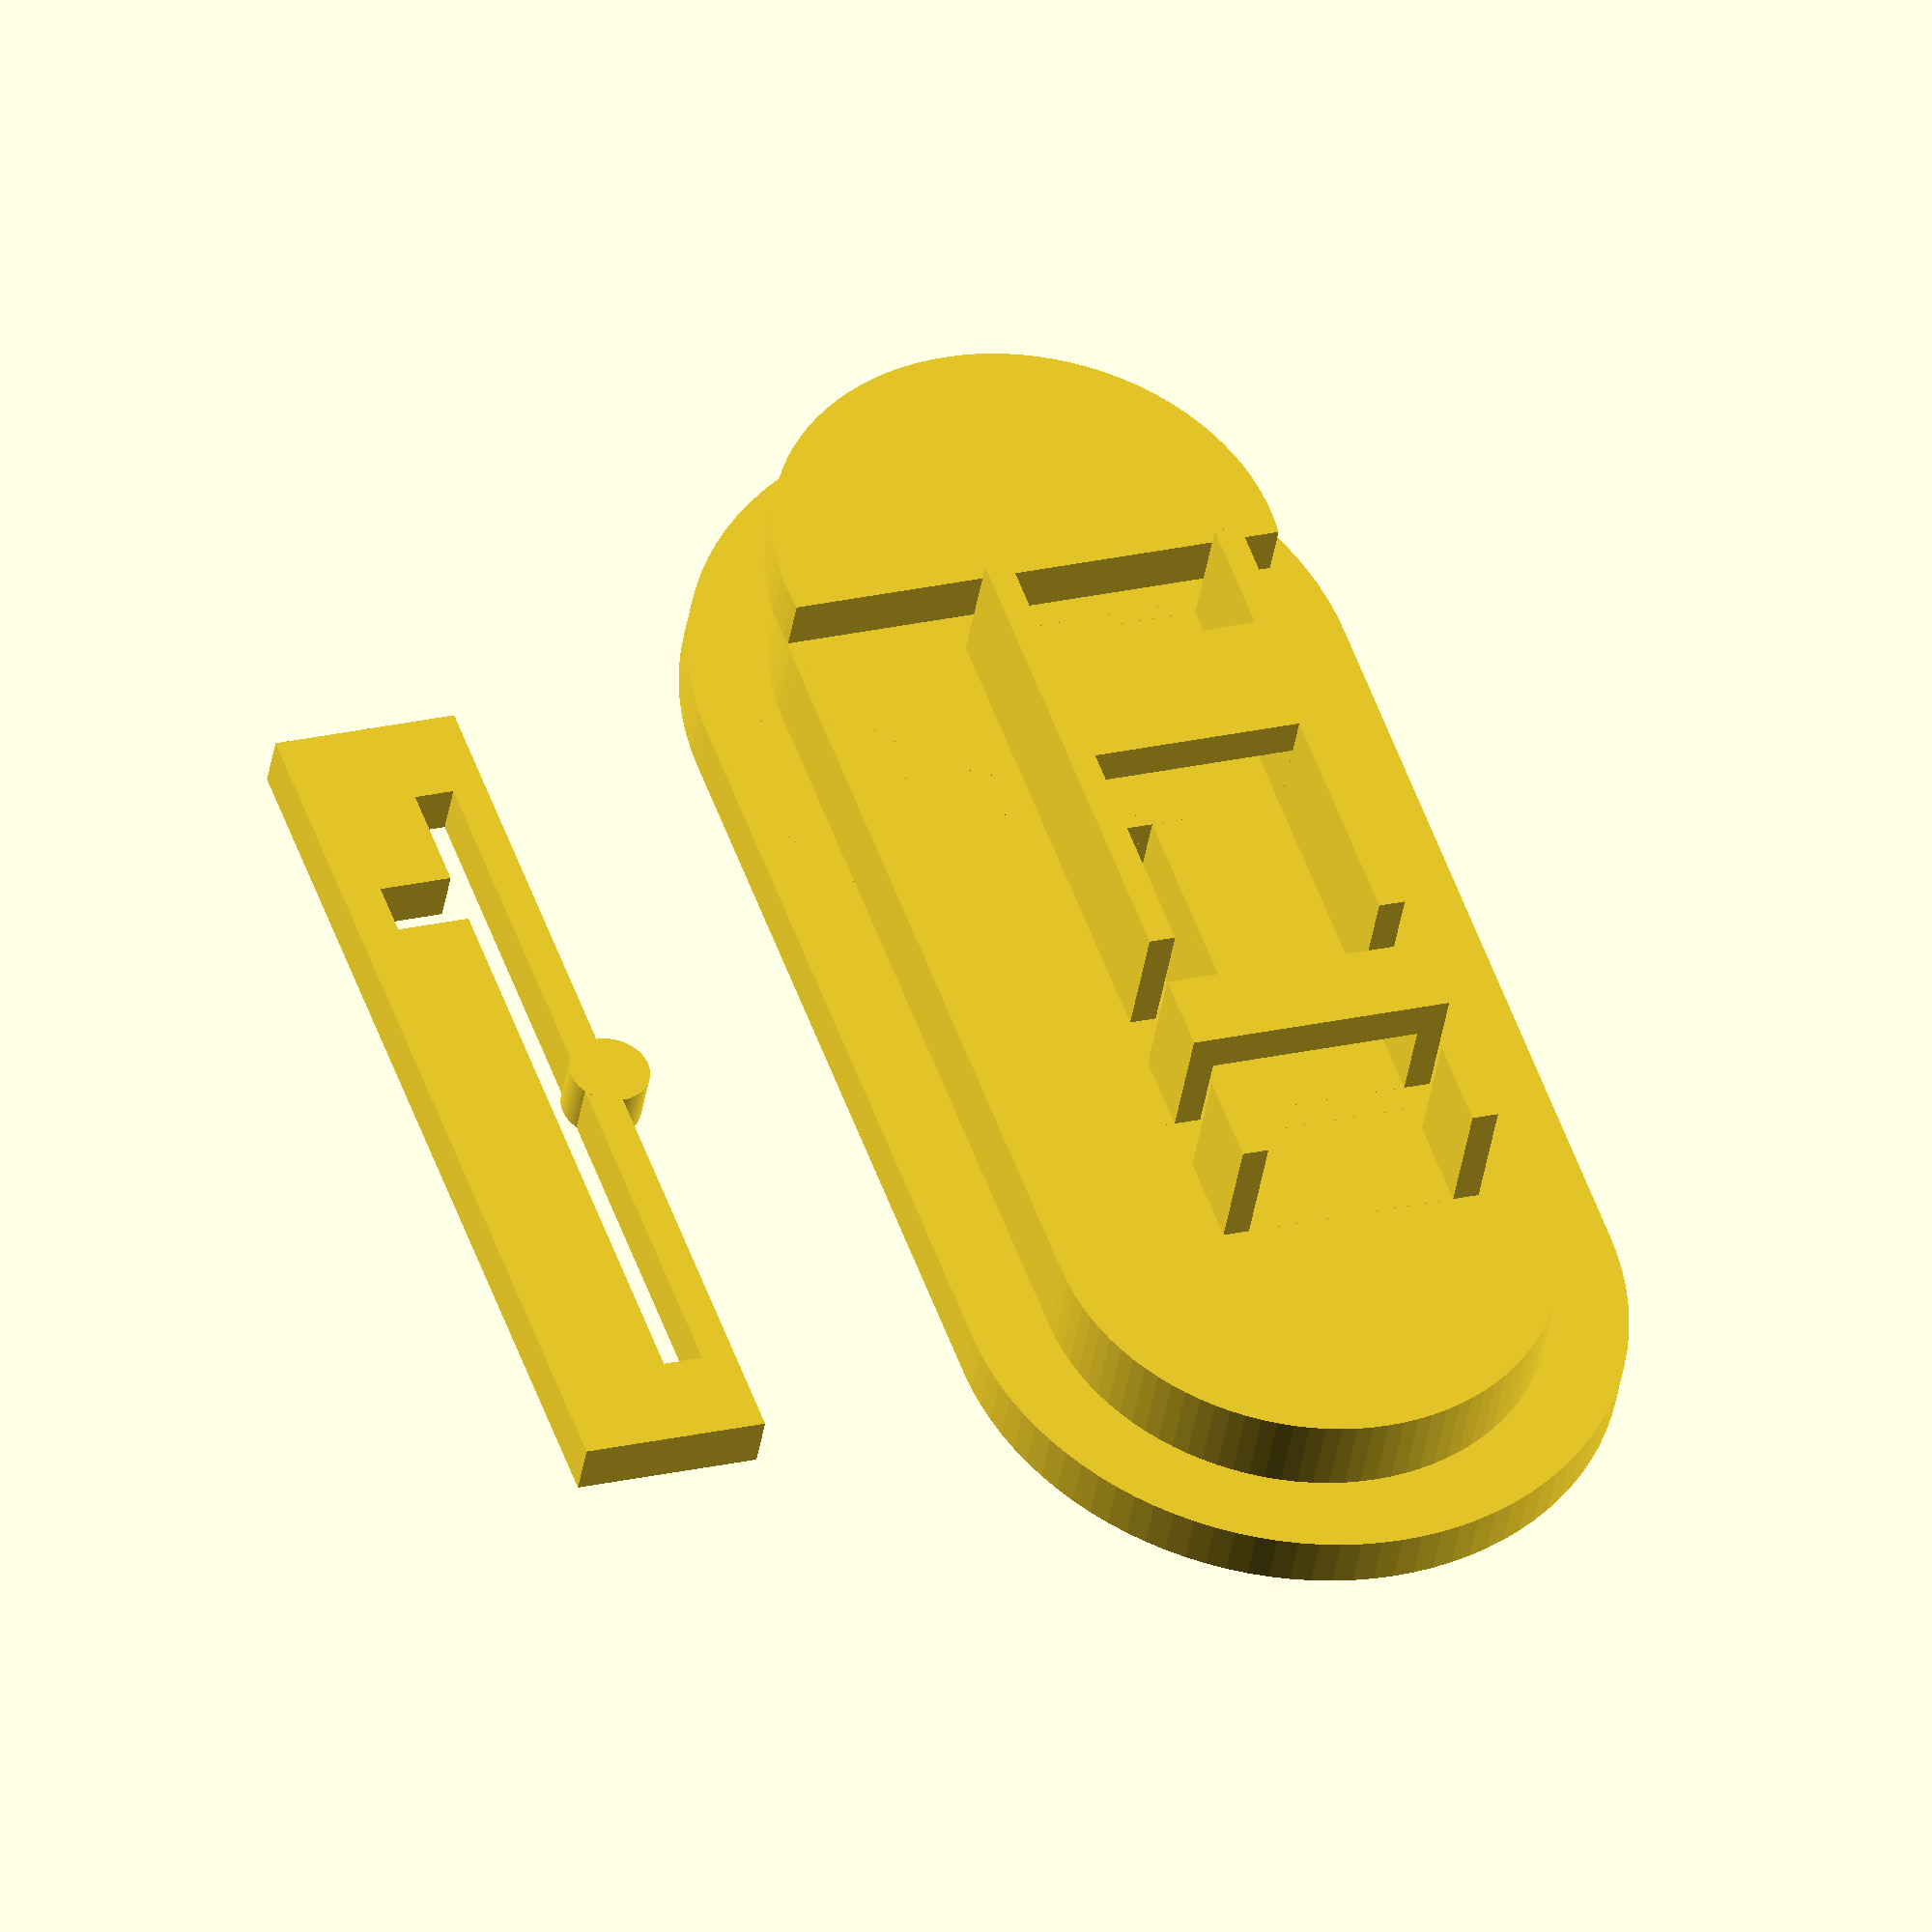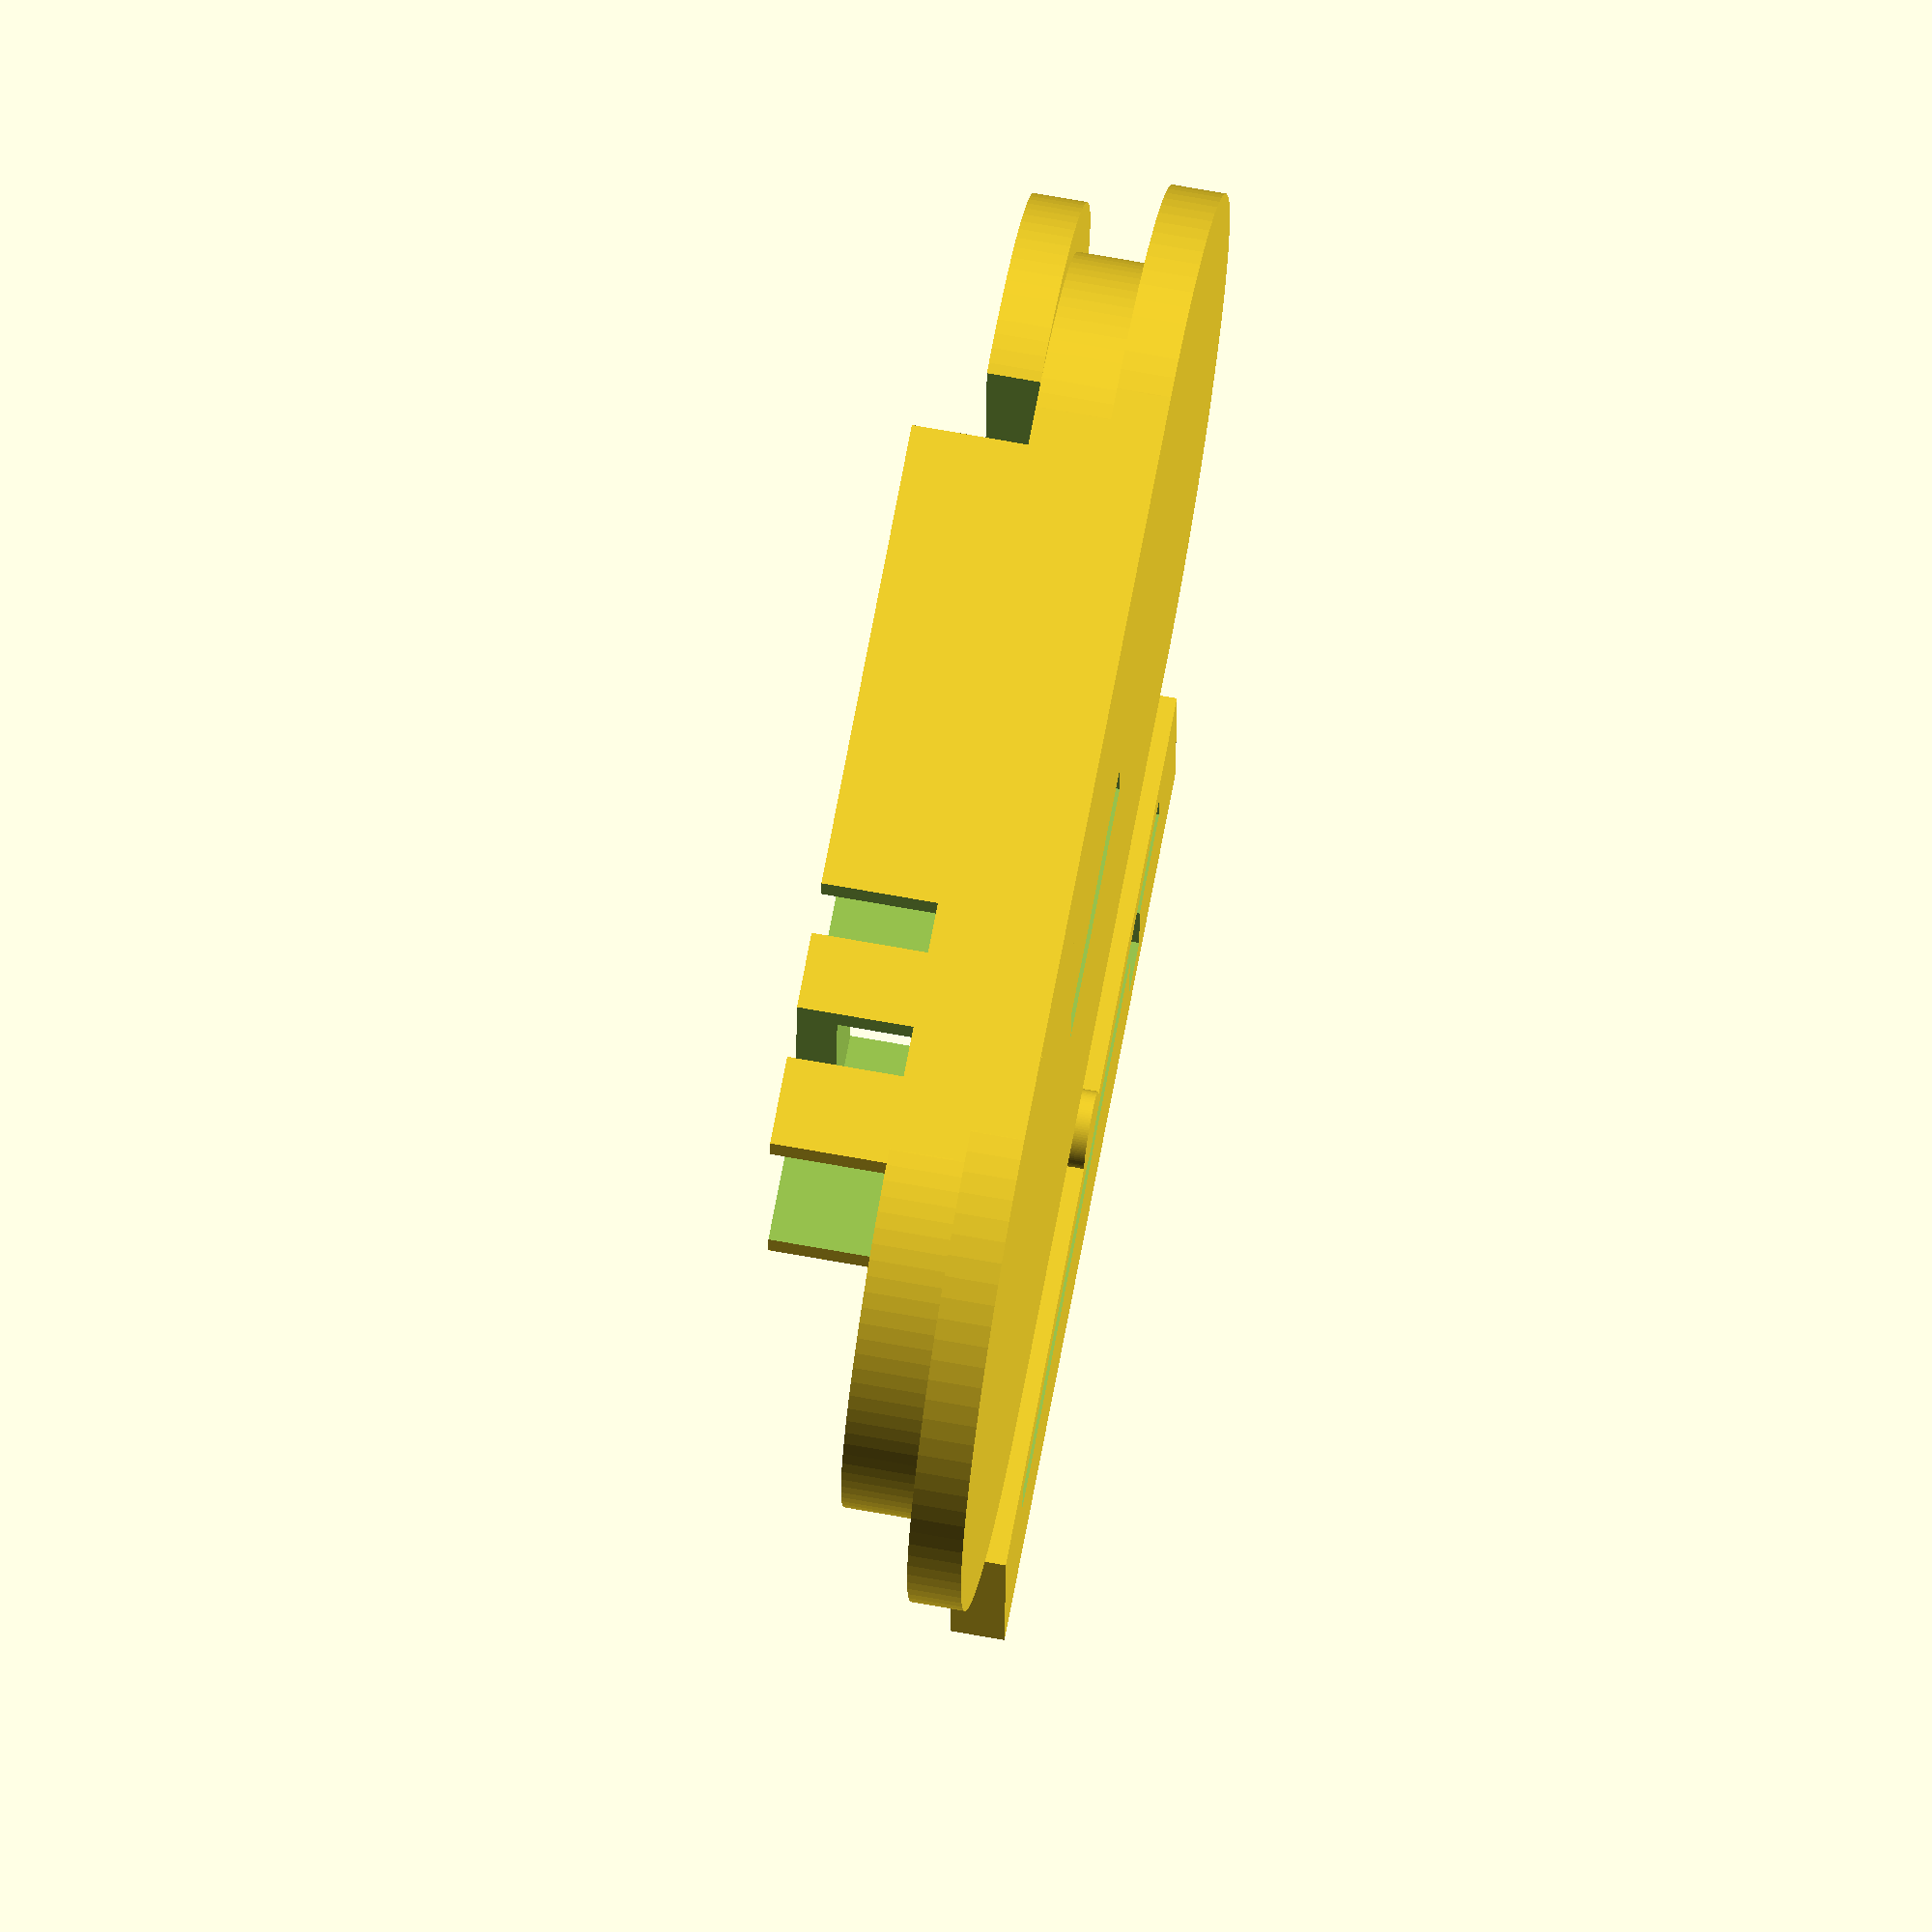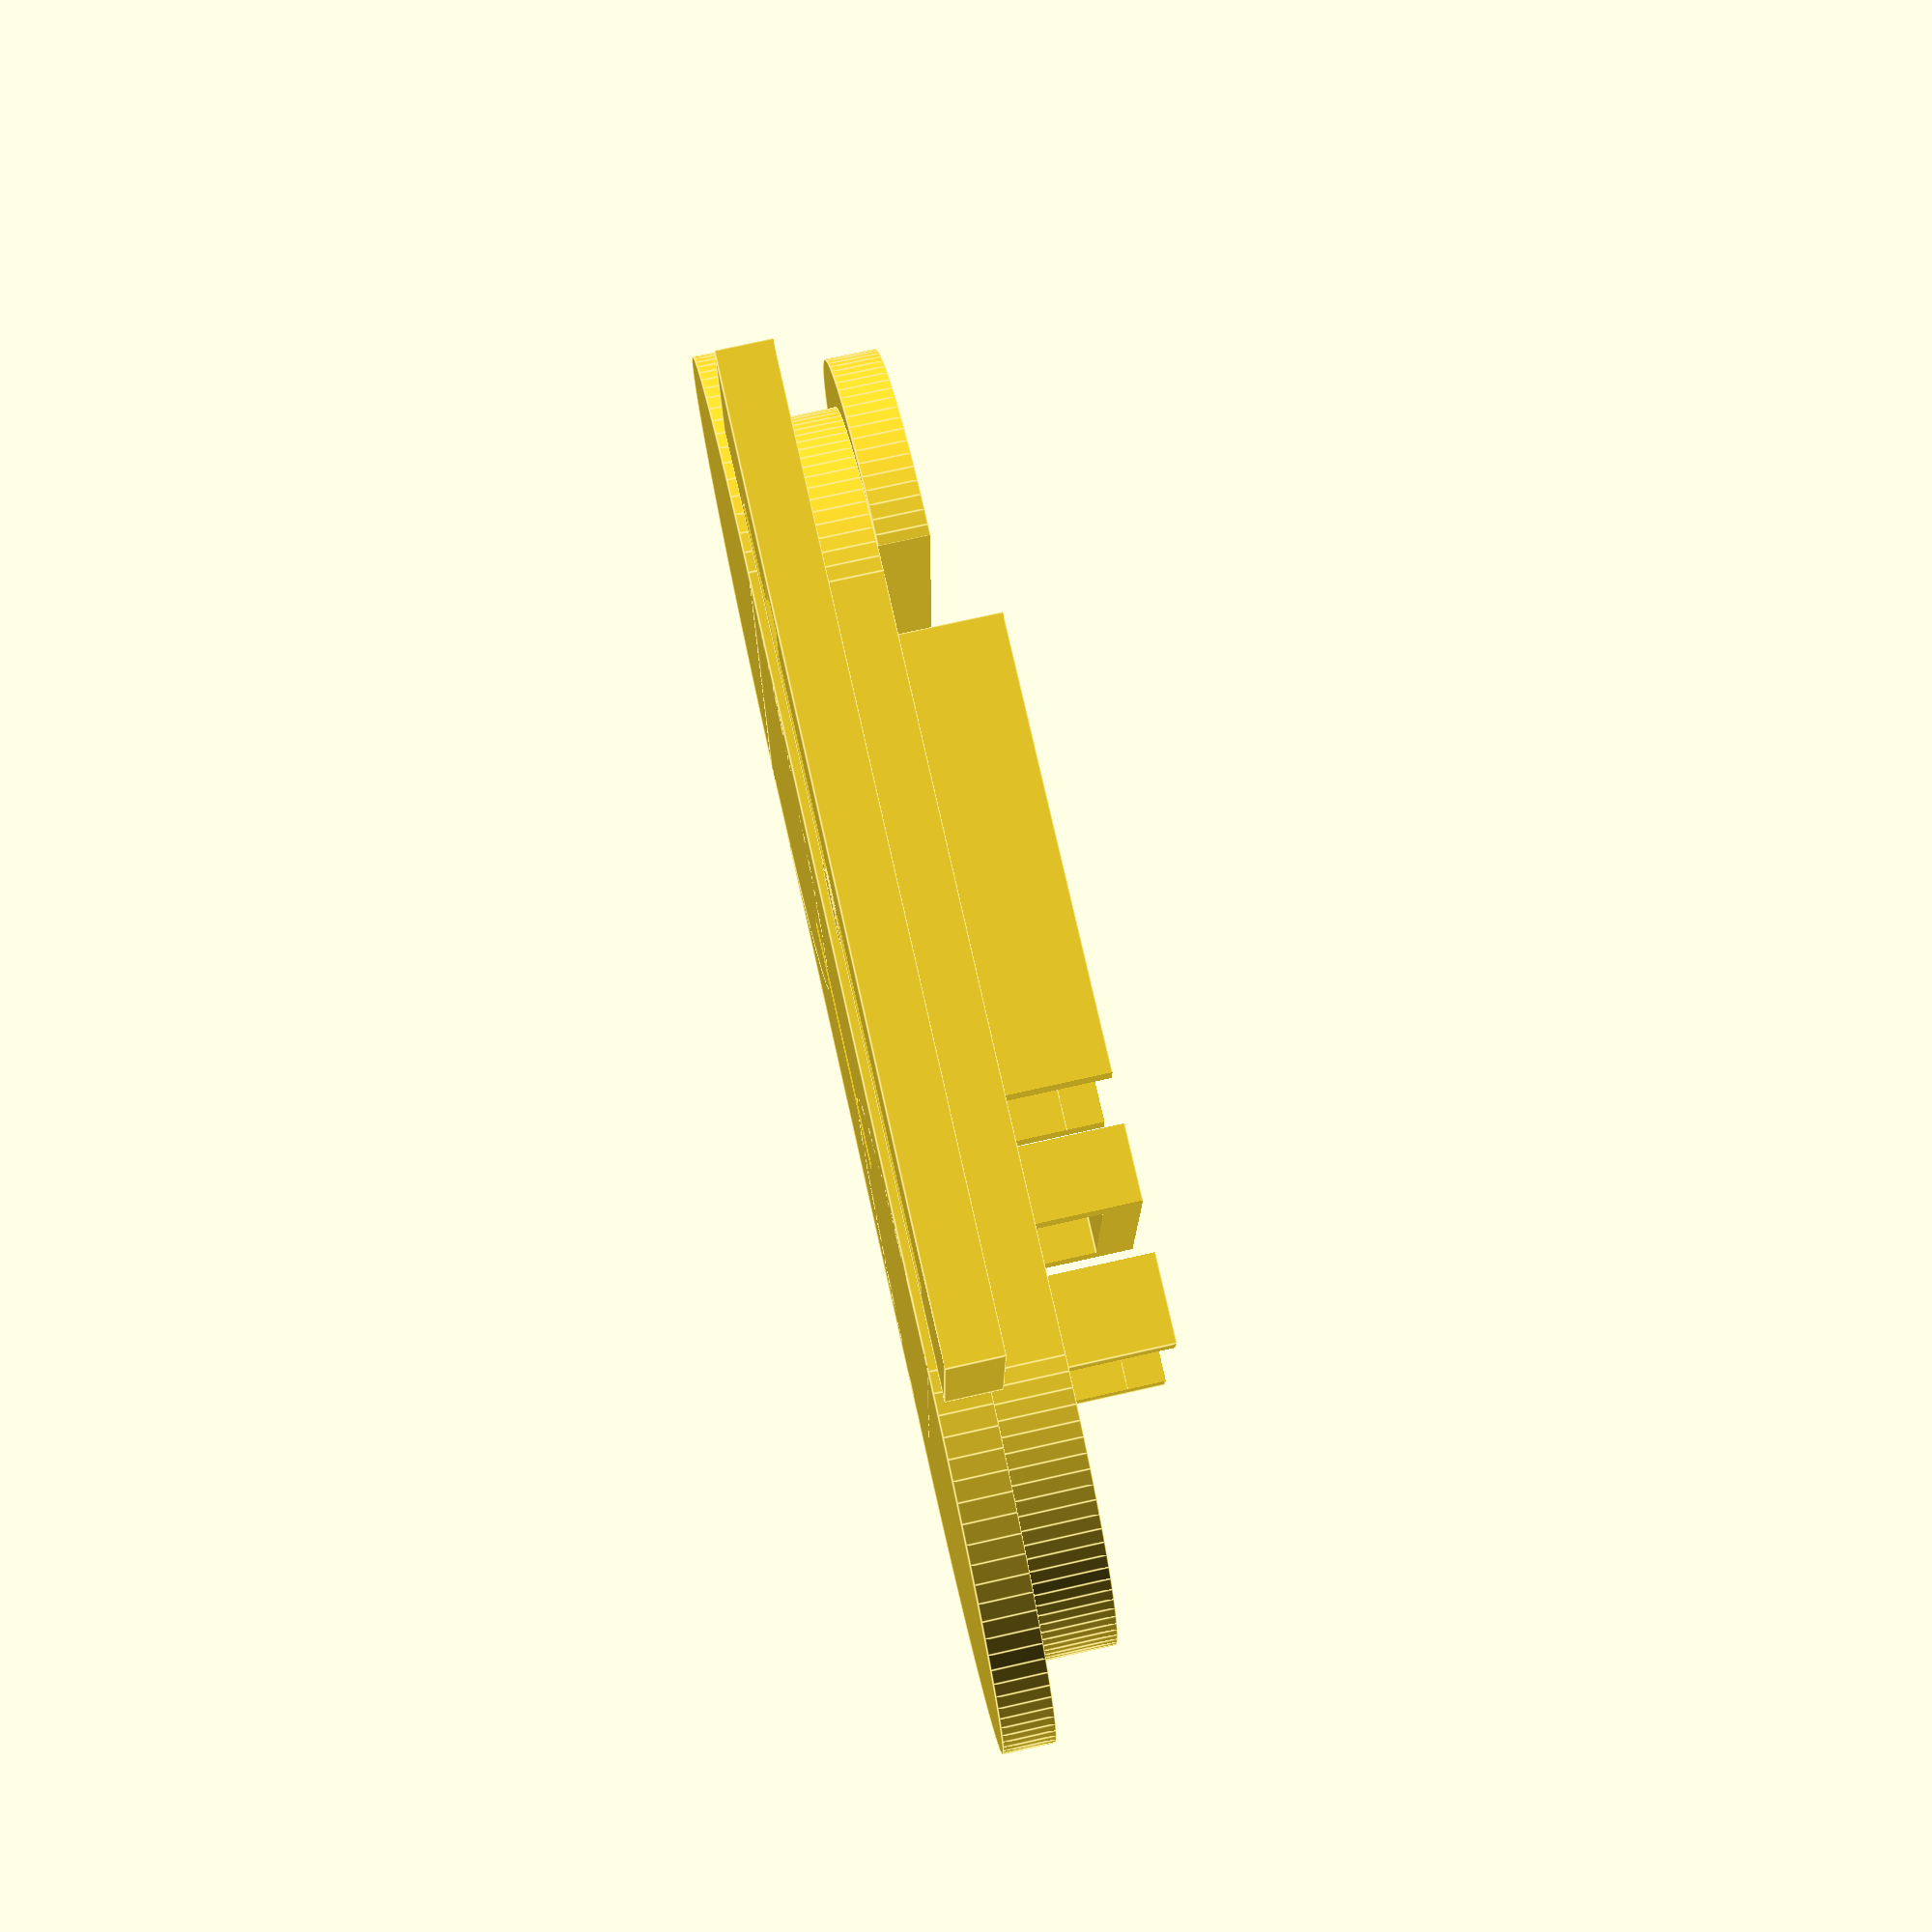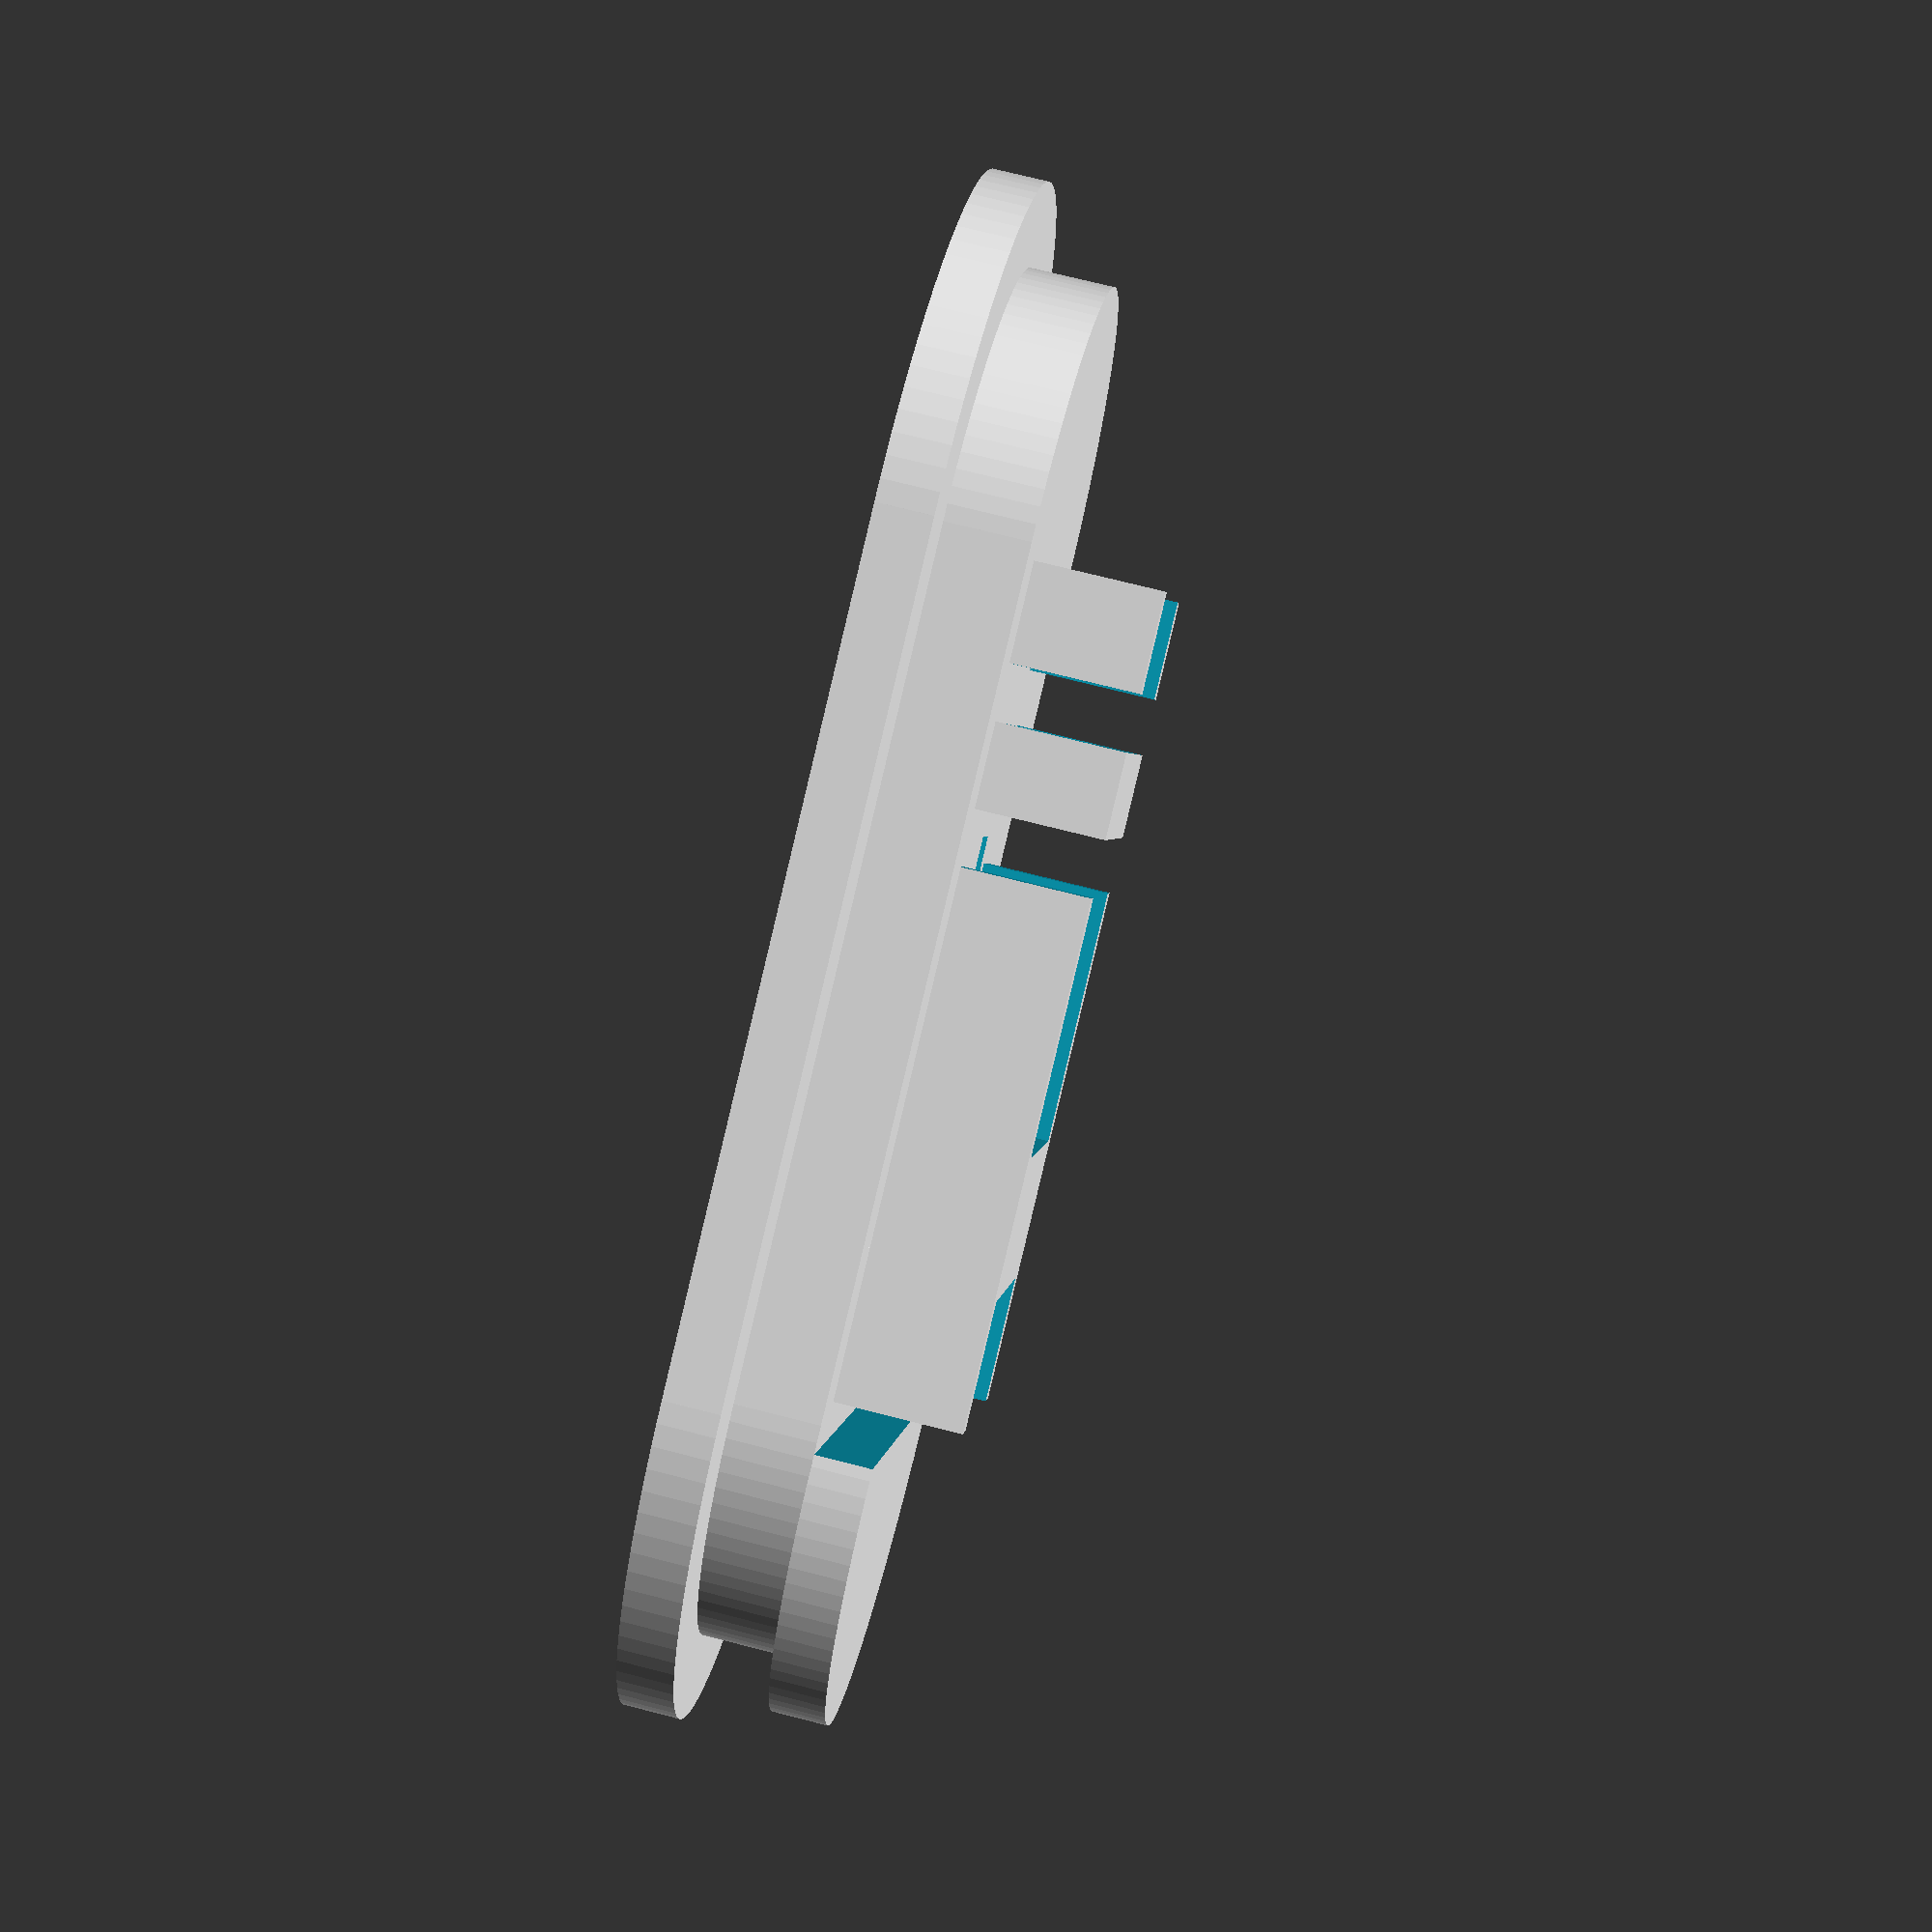
<openscad>
// Set this to '1' if you want the visible trim printed
// set this to '0' if you don't want this printed.  Usually when you have an existing
// clip that has had its little legs broken off and you just want to ad a clip to the back
draw_main_face = 1;
// Main face sizes
face_plate_length = 55;
face_plate_width = 25;
face_plate_height = 2;
face_slot_length = 10;
face_slot_width =2;
// Recess plate sizes
recess_plate_inset =3;
recess_plate_length = face_plate_length-recess_plate_inset*2;
recess_plate_width = face_plate_width-recess_plate_inset*2;
recess_plate_height = 3;
// flange to secure bottom of trim clip
flange_height = 2;
flange_overhang = 2;
//bolt
bolt_length = 35;
bolt_width = 7;
bolt_height = 2;
bolt_spring_gap = 1.5;

// bolt_slot
bolt_slot_inner_width = bolt_width +1;
bolt_slot_outer_width = bolt_slot_inner_width+3;
module draw_plate_with_slot(l, w, h, slot_length, slot_width)
{
    difference()
    {           
        union()
        {
            cube([w, l-w, h], center=true);
            translate([0, -(l-w)/2, 0])       
                cylinder(h=h, r=w/2, center=true);       
            translate([0,(l-w)/2 , 0])       
                cylinder(h=h, r=w/2, center=true);       
        }
        cube([slot_width, slot_length, h+1], center=true);
    }     
}
module visible_part()
{
    if (draw_main_face  == 1)
        draw_plate_with_slot(face_plate_length, face_plate_width, face_plate_height, 
            face_slot_length, face_slot_width);
}
module recess_plate()
{
    translate([0,0,(face_plate_height+recess_plate_height)/2])
    {
        draw_plate_with_slot(recess_plate_length, recess_plate_width, recess_plate_height,
                            face_slot_length, face_slot_width);
    }
}
module flange()
{
    difference()
    {
        translate([0, (recess_plate_length-recess_plate_width)/2 + flange_overhang,face_plate_height + recess_plate_height])
            cylinder(h=flange_height, r=recess_plate_width/2, center=true);
        translate([0, 0, face_plate_height + recess_plate_height])
            cube([recess_plate_width, recess_plate_length-recess_plate_width +flange_overhang , flange_height+0.1], center=true);
    }
}
module slot_for_bolt()
{
    translate([2, 0, 6])
    {
        difference()
        {
            cube([10, 29, 5], center=true);
            union()
            {
                // main slot
                translate([0,0,-1])
                    cube([8, 30, 4], center=true);
                // engagement notch part way down
                translate([0, -10, 0])
                    cube([11,2,6], center=true);
                translate([0, -5, 0])
                    cube([11,2,6], center=true);
                // cut part of roof off
                translate([0, 0, 0])
                    cube([8,10,6], center =true);
                // cut part of roof off
                translate([0, -12.5, 0])
                    cube([8,5,6], center =true);
                translate([0, 12.5, 0])
                    cube([8,5,6], center =true);
            }
        }
    }
}
module sprung_bolt()
{
    // Move bolt out of the way of the trim piece
    translate([-face_plate_width, 0, 0])
    {
        difference()
        {
            cube([bolt_width,bolt_length,bolt_height], center=true);
            union()
            {
                // add the slot to make it springy
                translate([bolt_width/2-2, 0, 0])
                    cube([bolt_spring_gap, bolt_length - 7, bolt_height+1], center=true);
                //add the hole to move it
                translate([-.5,9, 0])
                    cube([3,2,3], center=true);
            }
                
        }
        // add the little blob to click in the slots
        translate([3.5, 0, -1])
            cylinder(h=2, r=1.5);
    }
}
$fn=100;
visible_part();
recess_plate();
flange();
slot_for_bolt();
sprung_bolt();

</openscad>
<views>
elev=41.7 azim=340.8 roll=350.9 proj=o view=solid
elev=290.8 azim=267.8 roll=100.3 proj=o view=wireframe
elev=285.2 azim=88.5 roll=257.3 proj=p view=edges
elev=108.5 azim=68.9 roll=255.6 proj=p view=solid
</views>
